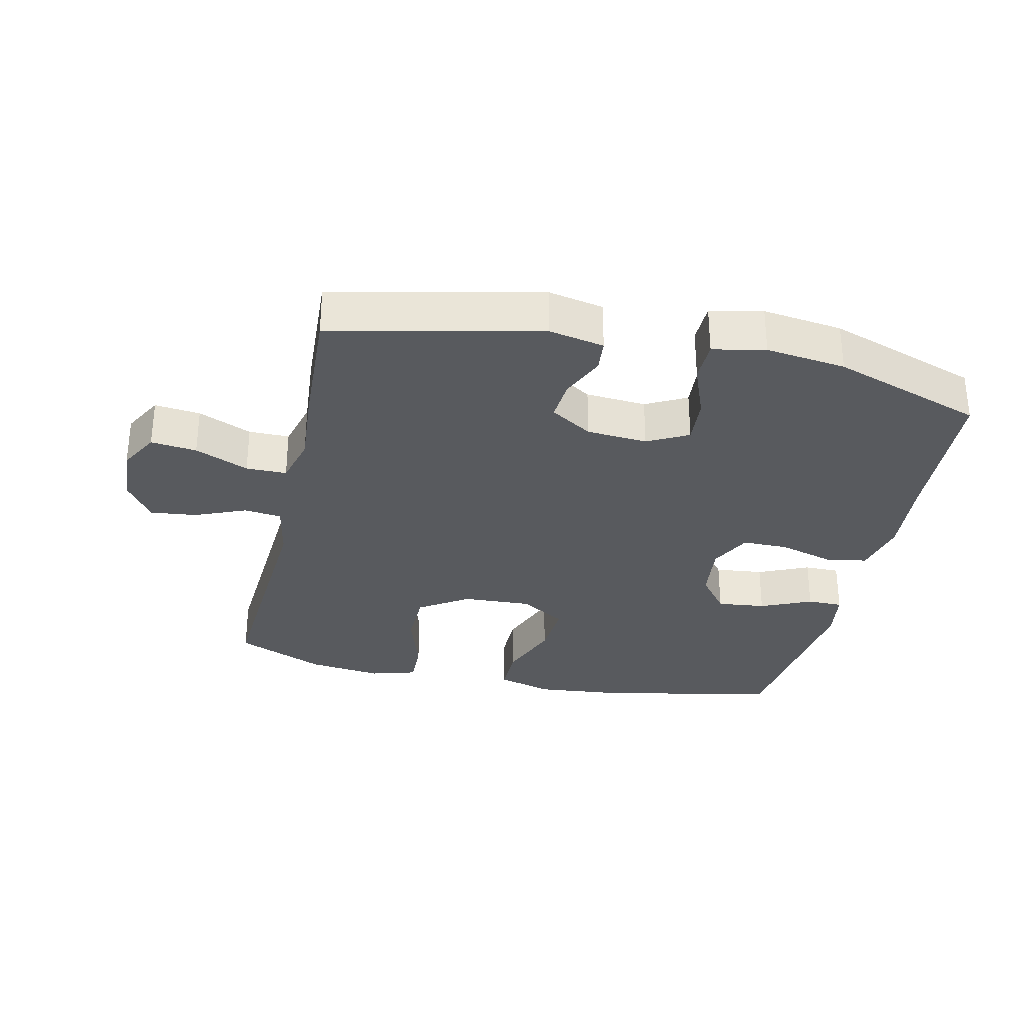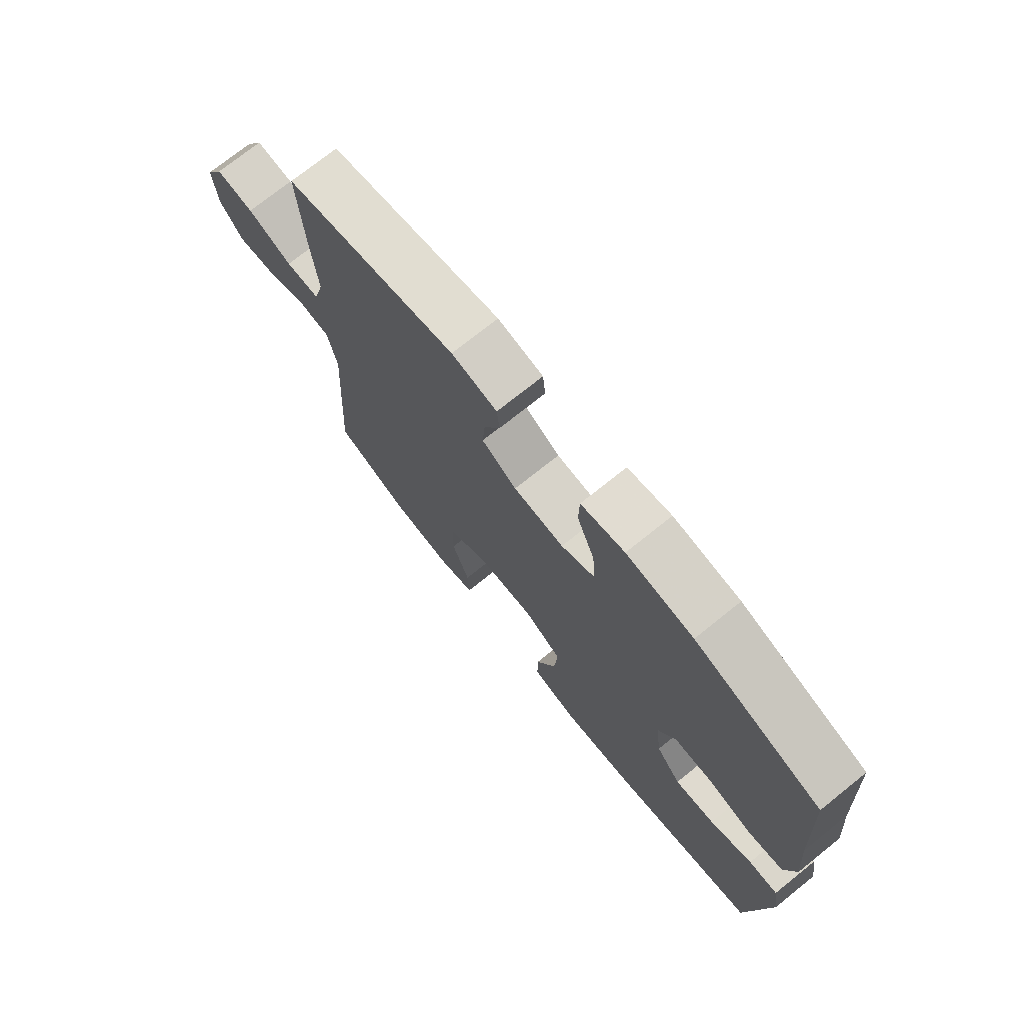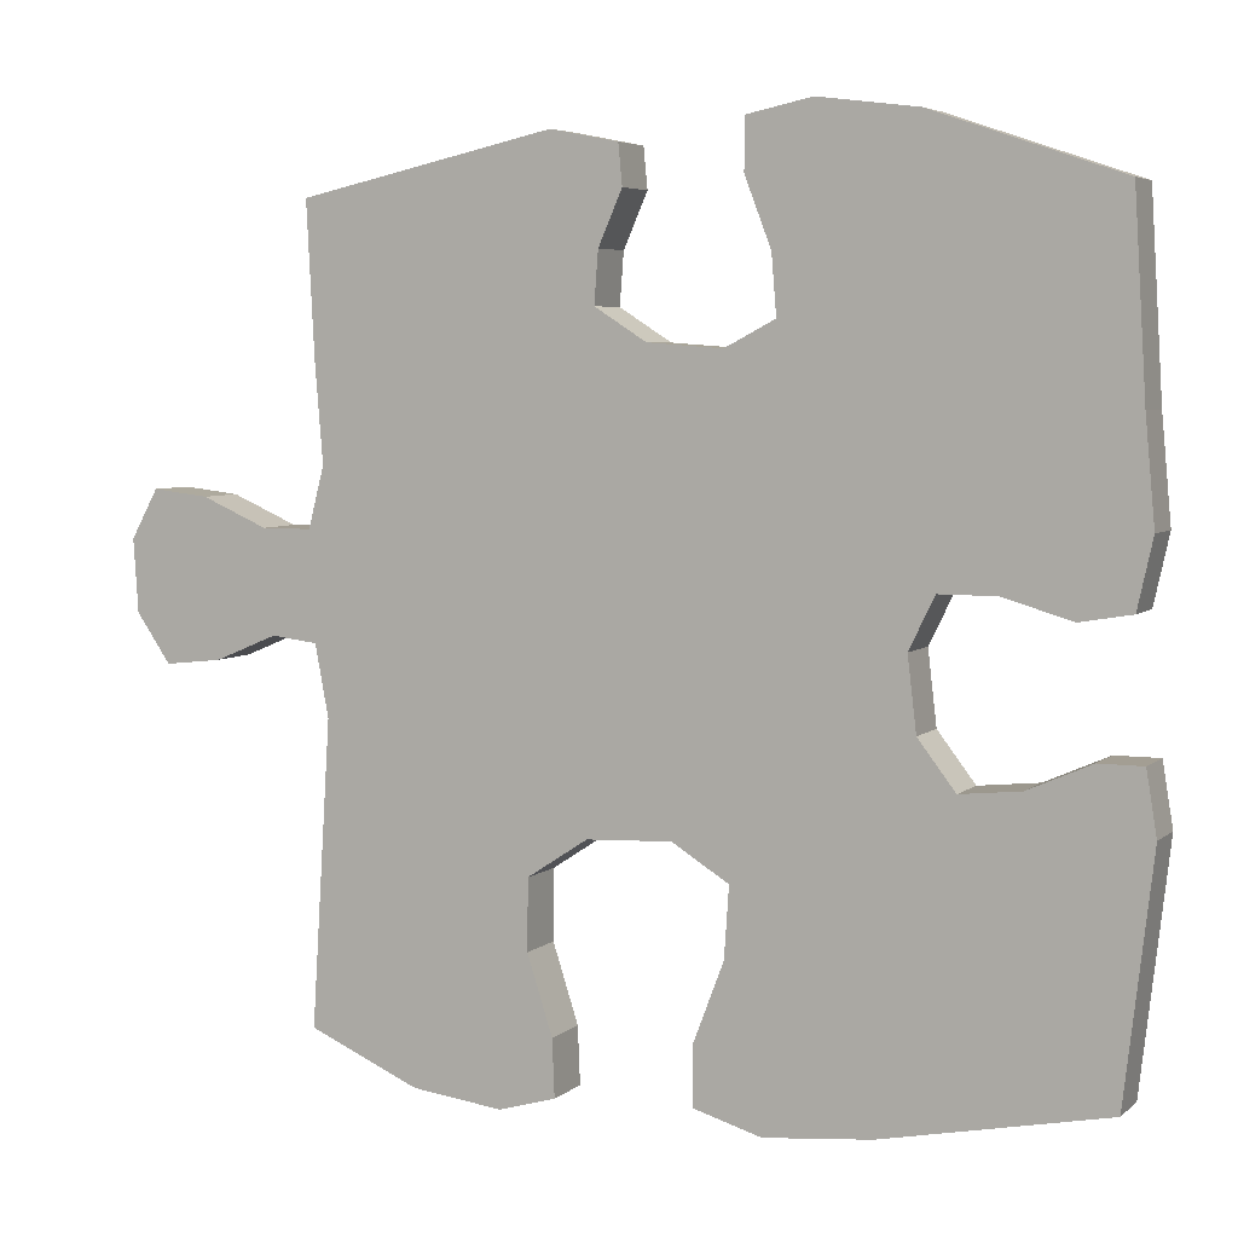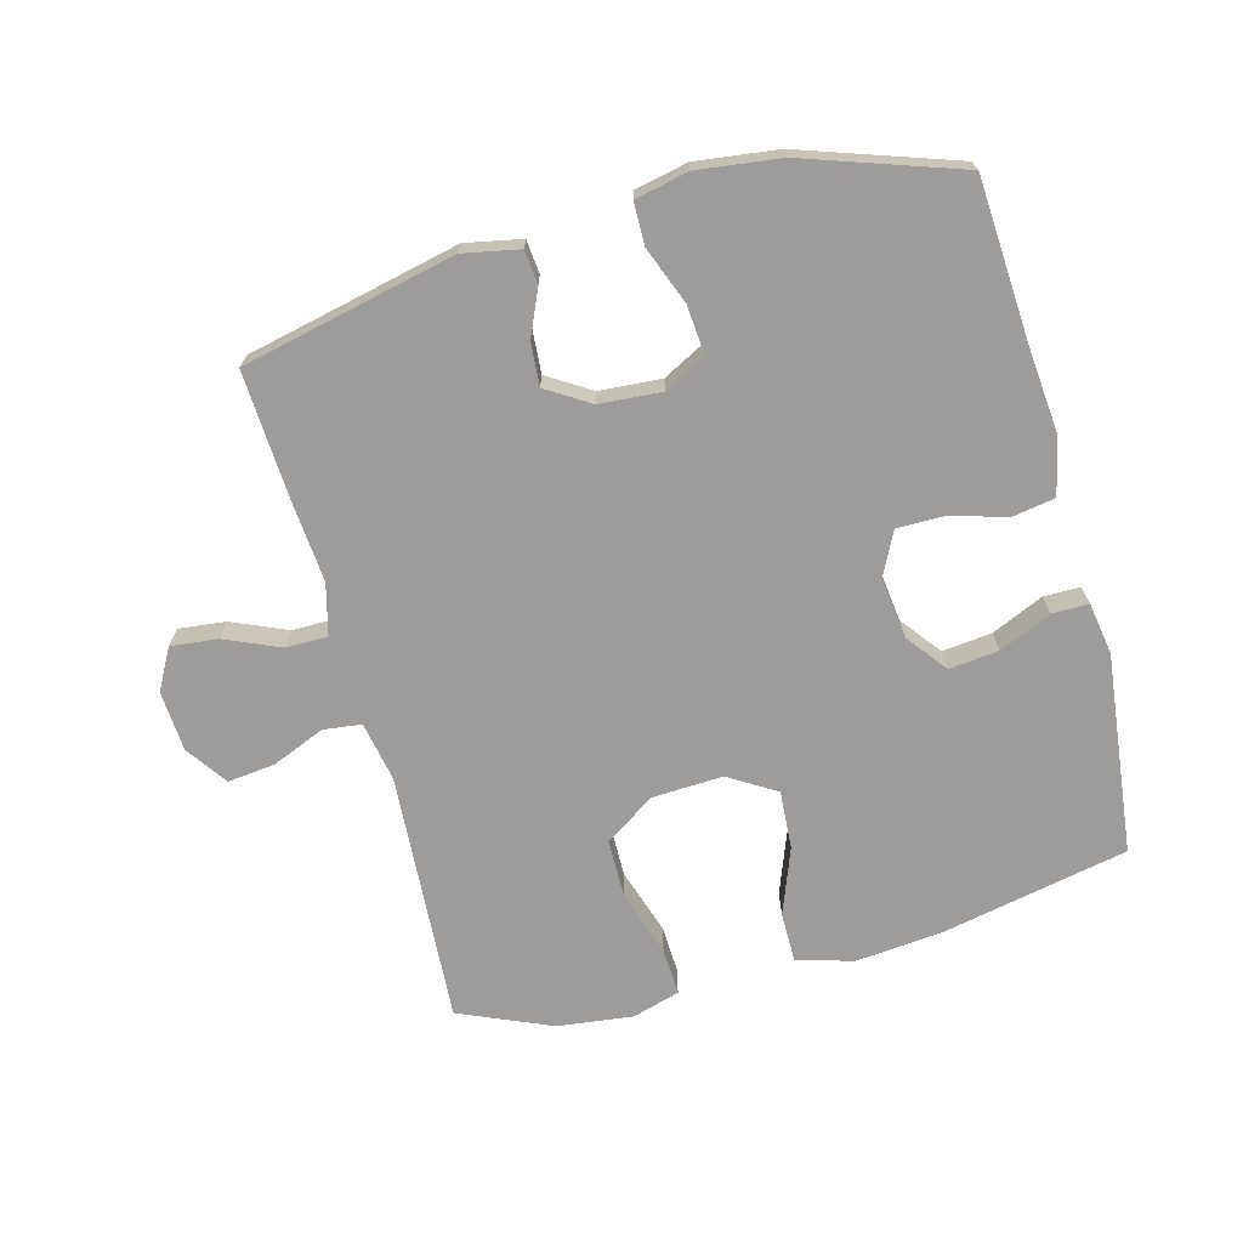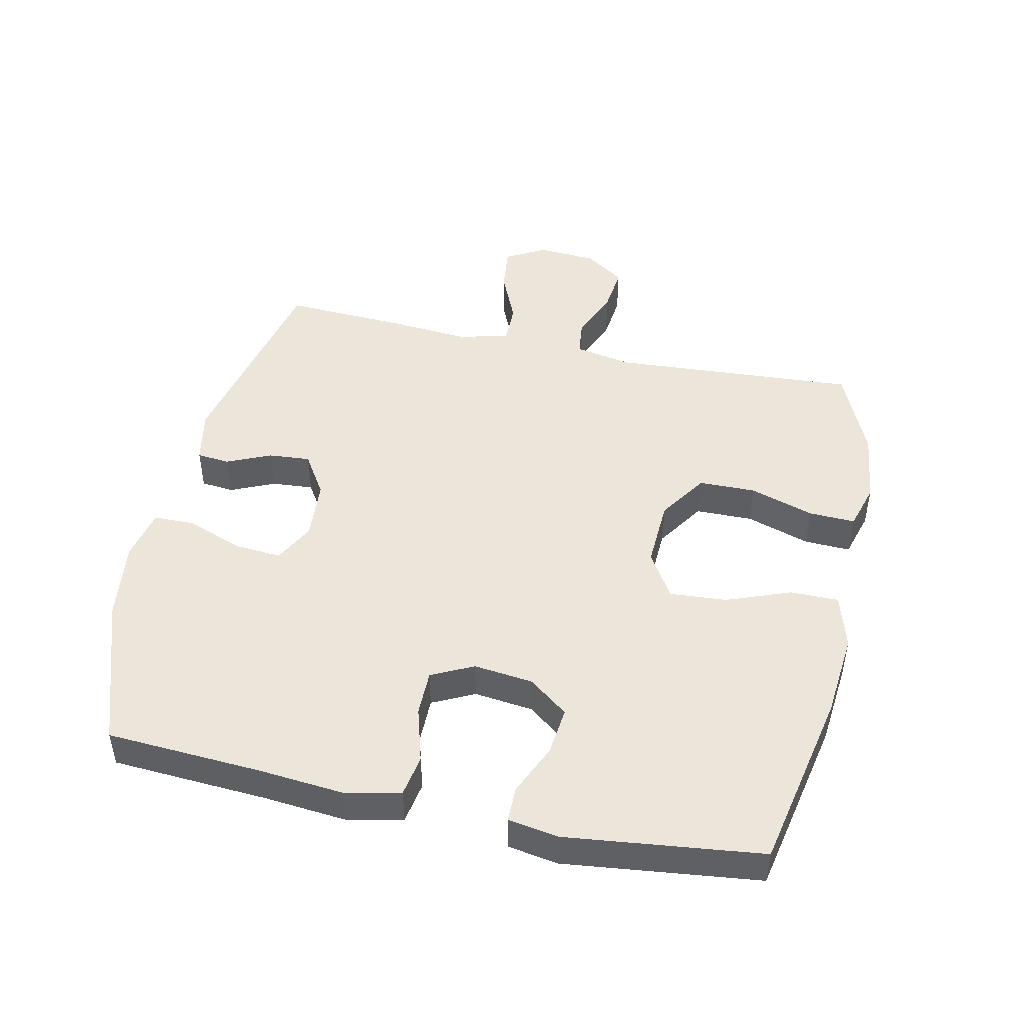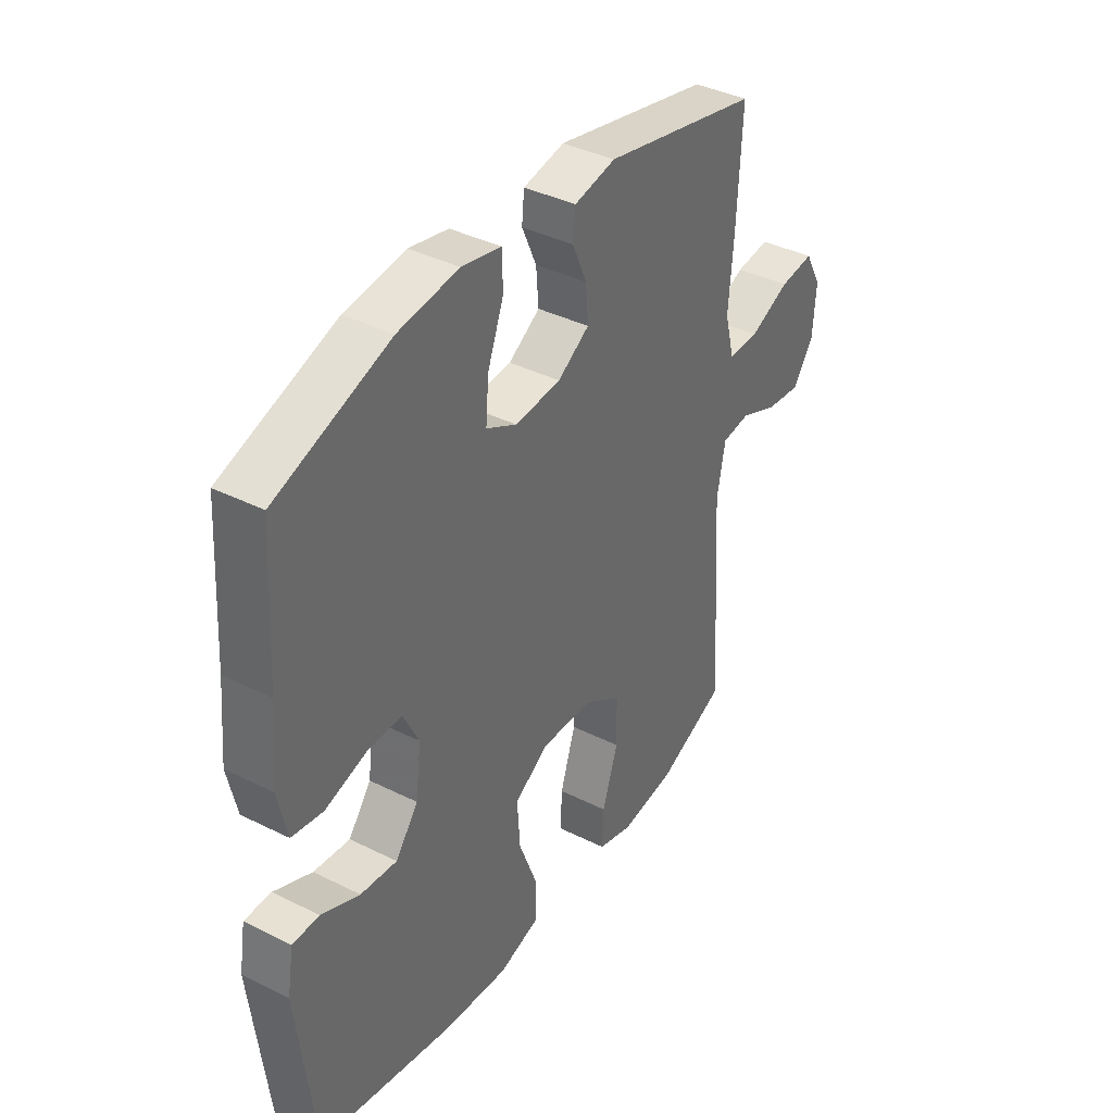
<metadata>
{"format":"obj","ext":"obj","renderer":"f3d","projection":"perspective","resolution":1024,"background":"white","views":[{"elev":-31.0,"azim":-12.6,"up":"+Y"},{"elev":73.9,"azim":51.3,"up":"+Z"},{"elev":5.2,"azim":24.6,"up":"+Z"},{"elev":-70.0,"azim":15.1,"up":"+Y"},{"elev":47.1,"azim":102.2,"up":"+Y"},{"elev":38.8,"azim":122.1,"up":"+Z"}]}
</metadata>
<code>
v -0.5 0.07 0.5
v -0.178 0.07 0.571
v -0.093 0.07 0.554
v -0.088 0.07 0.503
v -0.118 0.07 0.435
v -0.123 0.07 0.37
v -0.058 0.07 0.329
v 0.036 0.07 0.322
v 0.099 0.07 0.355
v 0.093 0.07 0.429
v 0.06 0.07 0.515
v 0.061 0.07 0.579
v 0.142 0.07 0.596
v 0.266 0.07 0.58
v 0.5 0.07 0.5
v 0.515 0.07 0.257
v 0.527 0.07 0.128
v 0.508 0.07 0.042
v 0.444 0.07 0.031
v 0.358 0.07 0.056
v 0.287 0.07 0.056
v 0.255 0.07 -0.009
v 0.266 0.07 -0.101
v 0.313 0.07 -0.162
v 0.388 0.07 -0.154
v 0.467 0.07 -0.119
v 0.522 0.07 -0.119
v 0.535 0.07 -0.198
v 0.5 0.07 -0.5
v 0.22 0.07 -0.557
v 0.086 0.07 -0.57
v 0.001 0.07 -0.545
v 0.001 0.07 -0.47
v 0.039 0.07 -0.37
v 0.045 0.07 -0.282
v -0.026 0.07 -0.238
v -0.133 0.07 -0.243
v -0.209 0.07 -0.293
v -0.21 0.07 -0.382
v -0.178 0.07 -0.481
v -0.175 0.07 -0.553
v -0.247 0.07 -0.574
v -0.361 0.07 -0.56
v -0.5 0.07 -0.5
v -0.476 0.07 -0.12
v -0.493 0.07 -0.03
v -0.551 0.07 -0.023
v -0.63 0.07 -0.056
v -0.702 0.07 -0.064
v -0.745 0.07 -0.002
v -0.751 0.07 0.089
v -0.717 0.07 0.151
v -0.646 0.07 0.143
v -0.563 0.07 0.107
v -0.5 0.07 0.107
v -0.48 0.07 0.184
v -0.49 0.07 0.307
v -0.5 0 0.5
v -0.178 0 0.571
v -0.093 0 0.554
v -0.088 0 0.503
v -0.118 0 0.435
v -0.123 0 0.37
v -0.058 0 0.329
v 0.036 0 0.322
v 0.099 0 0.355
v 0.093 0 0.429
v 0.06 0 0.515
v 0.061 0 0.579
v 0.142 0 0.596
v 0.266 0 0.58
v 0.5 0 0.5
v 0.515 0 0.257
v 0.527 0 0.128
v 0.508 0 0.042
v 0.444 0 0.031
v 0.358 0 0.056
v 0.287 0 0.056
v 0.255 0 -0.009
v 0.266 0 -0.101
v 0.313 0 -0.162
v 0.388 0 -0.154
v 0.467 0 -0.119
v 0.522 0 -0.119
v 0.535 0 -0.198
v 0.5 0 -0.5
v 0.22 0 -0.557
v 0.086 0 -0.57
v 0.001 0 -0.545
v 0.001 0 -0.47
v 0.039 0 -0.37
v 0.045 0 -0.282
v -0.026 0 -0.238
v -0.133 0 -0.243
v -0.209 0 -0.293
v -0.21 0 -0.382
v -0.178 0 -0.481
v -0.175 0 -0.553
v -0.247 0 -0.574
v -0.361 0 -0.56
v -0.5 0 -0.5
v -0.476 0 -0.12
v -0.493 0 -0.03
v -0.551 0 -0.023
v -0.63 0 -0.056
v -0.702 0 -0.064
v -0.745 0 -0.002
v -0.751 0 0.089
v -0.717 0 0.151
v -0.646 0 0.143
v -0.563 0 0.107
v -0.5 0 0.107
v -0.48 0 0.184
v -0.49 0 0.307
f 3 4 5
f 2 3 5
f 1 2 5
f 57 1 5
f 56 57 5
f 55 56 5 6
f 52 53 54
f 51 52 54
f 50 51 54
f 49 50 54
f 48 49 54
f 47 48 54
f 46 47 54 55
f 55 6 7
f 46 55 7
f 45 46 7
f 43 44 45
f 42 43 45
f 41 42 45
f 40 41 45
f 39 40 45
f 38 39 45
f 45 7 8
f 38 45 8
f 37 38 8
f 32 33 34
f 31 32 34
f 30 31 34
f 29 30 34
f 28 29 34
f 27 28 34
f 26 27 34
f 25 26 34
f 24 25 34 35
f 23 24 35 36
f 18 19 20
f 17 18 20
f 16 17 20
f 16 20 21
f 15 16 21
f 14 15 21
f 13 14 21
f 12 13 21
f 11 12 21
f 10 11 21
f 9 10 21 22
f 23 36 37
f 22 23 37
f 9 22 37
f 8 9 37
f 62 61 60
f 62 60 59
f 62 59 58
f 62 58 114
f 62 114 113
f 63 62 113 112
f 111 110 109
f 111 109 108
f 111 108 107
f 111 107 106
f 111 106 105
f 111 105 104
f 112 111 104 103
f 64 63 112
f 64 112 103
f 64 103 102
f 102 101 100
f 102 100 99
f 102 99 98
f 102 98 97
f 102 97 96
f 102 96 95
f 65 64 102
f 65 102 95
f 65 95 94
f 91 90 89
f 91 89 88
f 91 88 87
f 91 87 86
f 91 86 85
f 91 85 84
f 91 84 83
f 91 83 82
f 92 91 82 81
f 93 92 81 80
f 77 76 75
f 77 75 74
f 77 74 73
f 78 77 73
f 78 73 72
f 78 72 71
f 78 71 70
f 78 70 69
f 78 69 68
f 78 68 67
f 79 78 67 66
f 94 93 80
f 94 80 79
f 94 79 66
f 94 66 65
f 1 58 59 2
f 2 59 60 3
f 3 60 61 4
f 4 61 62 5
f 5 62 63 6
f 6 63 64 7
f 7 64 65 8
f 8 65 66 9
f 9 66 67 10
f 10 67 68 11
f 11 68 69 12
f 12 69 70 13
f 13 70 71 14
f 14 71 72 15
f 15 72 73 16
f 16 73 74 17
f 17 74 75 18
f 18 75 76 19
f 19 76 77 20
f 20 77 78 21
f 21 78 79 22
f 22 79 80 23
f 23 80 81 24
f 24 81 82 25
f 25 82 83 26
f 26 83 84 27
f 27 84 85 28
f 28 85 86 29
f 29 86 87 30
f 30 87 88 31
f 31 88 89 32
f 32 89 90 33
f 33 90 91 34
f 34 91 92 35
f 35 92 93 36
f 36 93 94 37
f 37 94 95 38
f 38 95 96 39
f 39 96 97 40
f 40 97 98 41
f 41 98 99 42
f 42 99 100 43
f 43 100 101 44
f 44 101 102 45
f 45 102 103 46
f 46 103 104 47
f 47 104 105 48
f 48 105 106 49
f 49 106 107 50
f 50 107 108 51
f 51 108 109 52
f 52 109 110 53
f 53 110 111 54
f 54 111 112 55
f 55 112 113 56
f 56 113 114 57
f 57 114 58 1

</code>
